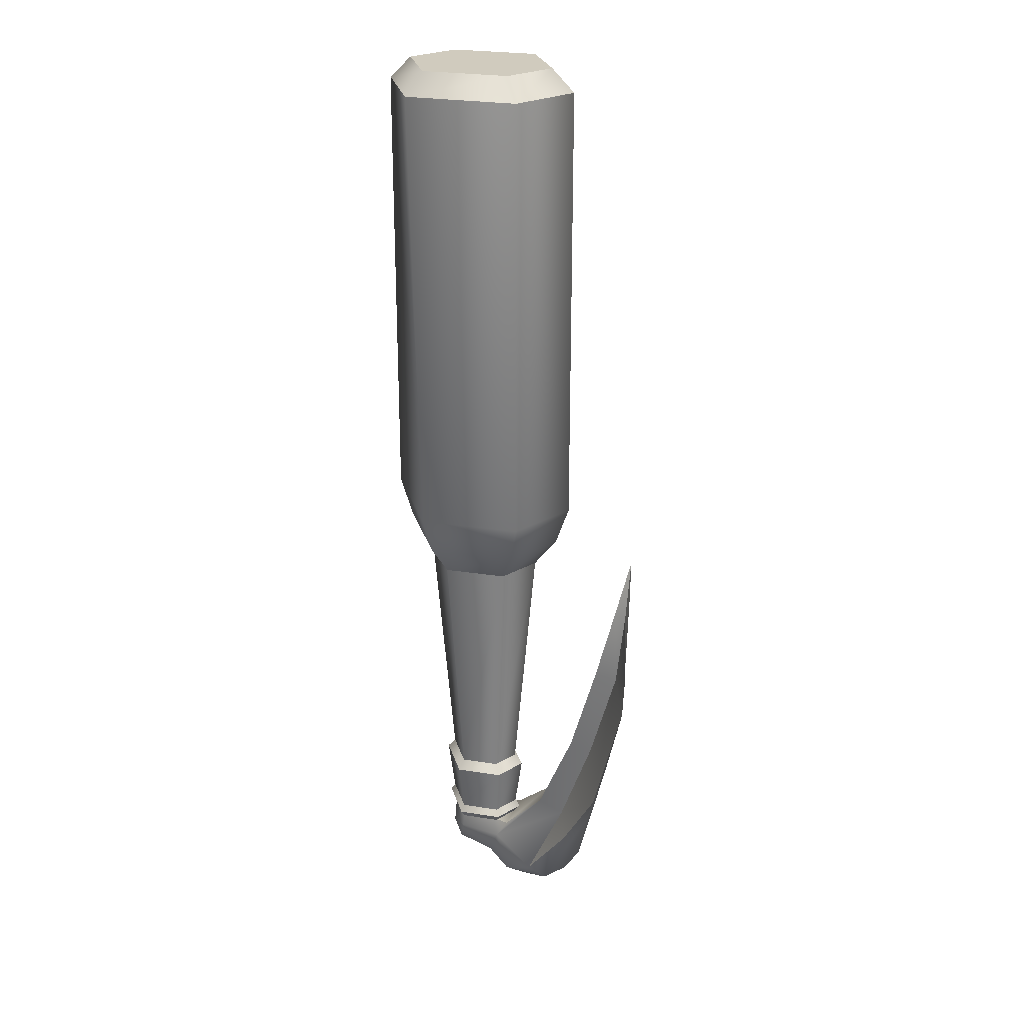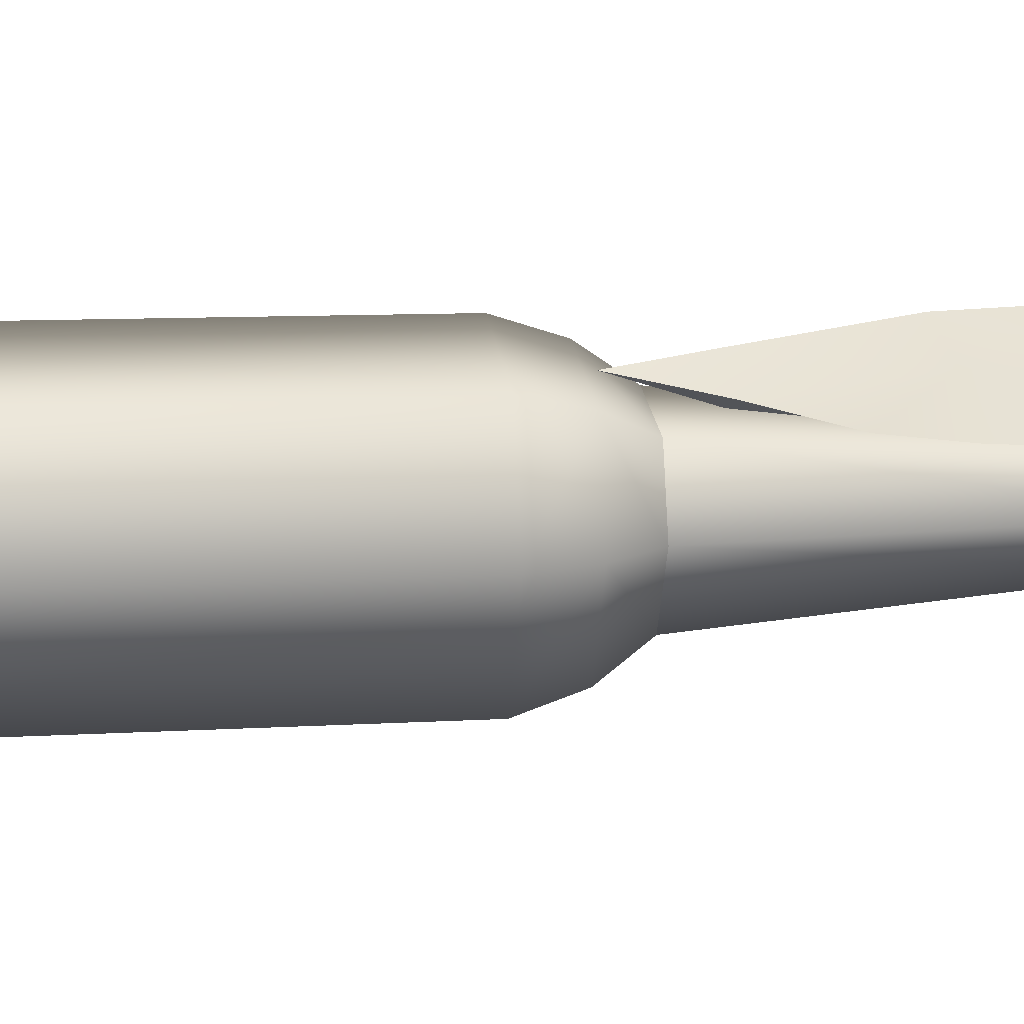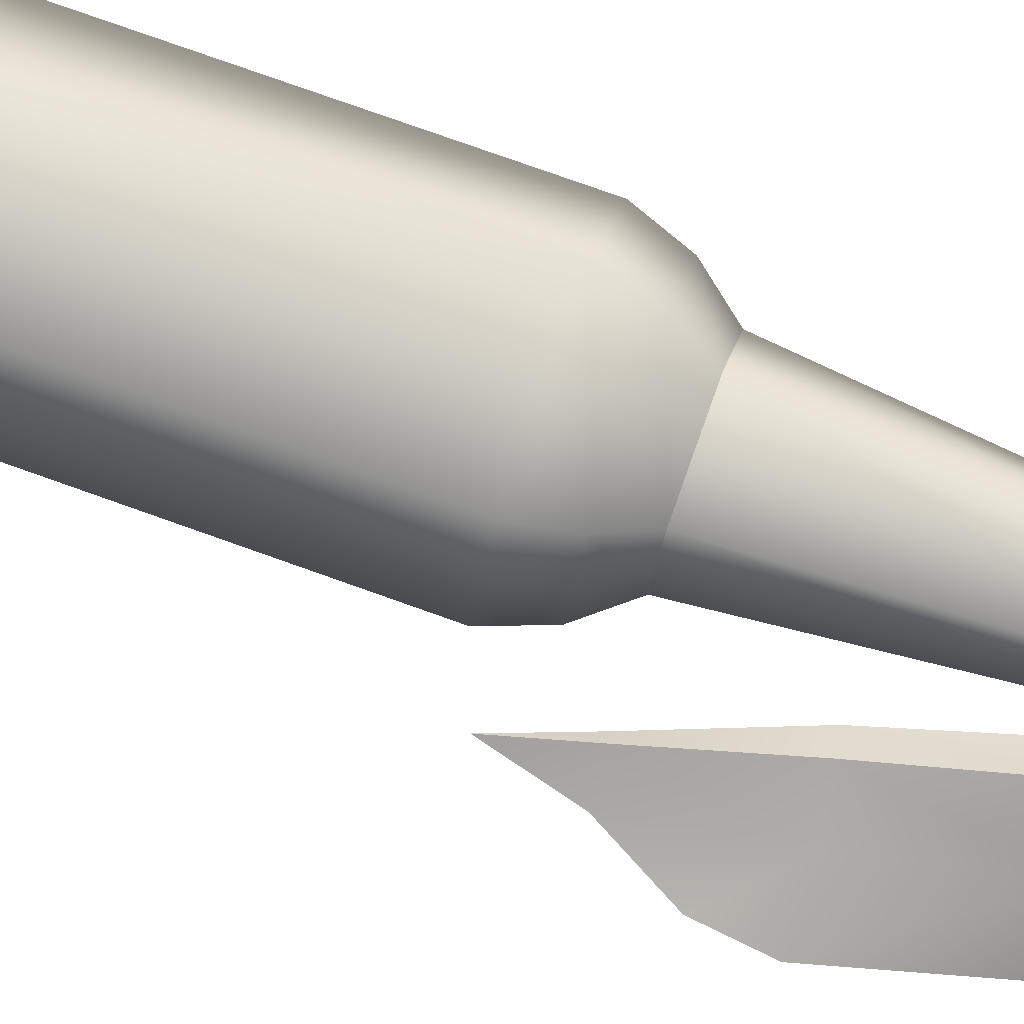
<metadata>
{"format":"obj","ext":"obj","renderer":"f3d","projection":"perspective","resolution":1024,"background":"white","views":[{"elev":23.5,"azim":70.4,"up":"+Z"},{"elev":14.7,"azim":83.8,"up":"+Y"},{"elev":76.7,"azim":109.7,"up":"+Y"}]}
</metadata>
<code>
g SeparateMesh_Monster_ThugAssaulter_Model_ThugPoacher_Weapon2_LOD1
v 0.3793 0.01294 -0.5886
v 0.3684 0.007255 -0.5833
v 0.3854 -1.905e-07 -0.5886
v 0.3578 0.01494 -0.5886
v 0.3793 0.01294 -0.5886
v 0.3475 -1.876e-07 -0.5886
v 0.3578 0.01494 -0.5886
v 0.3645 -0.007256 -0.5833
v 0.3854 -1.905e-07 -0.5886
v 0.375 -0.01494 -0.5886
v 0.375 -0.01494 -0.5886
v 0.3535 -0.01294 -0.5886
v 0.3535 -0.01294 -0.5886
v 0.3475 -1.876e-07 -0.5886
v 0.3988 0.03415 -0.6032
v 0.4007 0.03937 -0.5733
v 0.3911 0.03048 -0.6092
v 0.3911 0.03048 -0.6092
v 0.4007 0.03937 -0.5733
v 0.3877 0.04066 -0.581
v 0.4006 0.04225 -0.6094
v 0.4071 0.04847 -0.5755
v 0.4025 0.03305 -0.6159
v 0.4006 0.04225 -0.6094
v 0.3891 0.03733 -0.6167
v 0.3891 0.03733 -0.6167
v 0.3897 0.02704 -0.6208
v 0.4043 0.02085 -0.6179
v 0.4164 0.03928 -0.5796
v 0.4006 0.04225 -0.6094
v 0.4071 0.04847 -0.5755
v 0.4239 0.02411 -0.5817
v 0.3896 0.0145 -0.6231
v 0.3775 0.02036 -0.6125
v 0.3891 0.03733 -0.6167
v 0.3902 0.004114 -0.6168
v 0.401 0.01312 -0.612
v 0.3781 0.007299 -0.6148
v 0.3677 0.01426 -0.6103
v 0.3792 0.03378 -0.6034
v 0.3797 -0.001749 -0.6099
v 0.3863 -5.81e-05 -0.5975
v 0.401 0.01312 -0.612
v 0.3638 -0.01311 -0.6084
v 0.3579 -0.005782 -0.6143
v 0.3715 -0.01448 -0.5969
v 0.3825 -0.0005845 -0.589
v 0.3537 0.00268 -0.6117
v 0.358 0.01576 -0.6041
v 0.3544 -0.008852 -0.6119
v 0.3618 -0.01603 -0.5985
v 0.3494 0.001184 -0.5993
v 0.358 0.01576 -0.6041
v 0.3526 -0.01035 -0.6016
v 0.3598 -0.01383 -0.5814
v 0.3695 -0.01179 -0.5816
v 0.3825 -0.0005845 -0.589
v 0.3522 -0.01061 -0.5814
v 0.3501 0.00105 -0.5819
v 0.354 0.01067 -0.594
v 0.3541 0.01109 -0.5819
v 0.3825 -0.0005845 -0.589
v 0.3825 -0.0008511 -0.5816
v 0.358 0.01576 -0.6041
v 0.354 0.01067 -0.594
v 0.3911 0.03048 -0.6092
v 0.3792 0.03378 -0.6034
v 0.3891 0.03733 -0.6167
v 0.3891 0.03733 -0.6167
v 0.4006 0.04225 -0.6094
v 0.3891 0.03733 -0.6167
v 0.3792 0.03378 -0.6034
v 0.4275 0.0553 -0.4837
v 0.439 0.05155 -0.4406
v 0.4192 0.04795 -0.483
v 0.3792 0.03378 -0.6034
v 0.3713 0.02574 -0.5909
v 0.358 0.01576 -0.6041
v 0.354 0.01067 -0.594
v 0.358 0.01576 -0.6041
v 0.3669 0.01257 -0.5889
v 0.3713 0.02574 -0.5909
v 0.3877 0.04066 -0.581
v 0.3837 0.03055 -0.5753
v 0.3948 0.03897 -0.5554
v 0.3976 0.04337 -0.5571
v 0.4059 0.04523 -0.526
v 0.3877 0.04066 -0.581
v 0.4007 0.03937 -0.5733
v 0.3976 0.04337 -0.5571
v 0.4006 0.04225 -0.6094
v 0.3988 0.03415 -0.6032
v 0.3792 0.03378 -0.6034
v 0.358 0.01576 -0.6041
v 0.3837 0.03055 -0.5753
v 0.3877 0.04066 -0.581
v 0.3976 0.04337 -0.5571
v 0.3792 0.03378 -0.6034
v 0.3877 0.04066 -0.581
v 0.3713 0.02574 -0.5909
v 0.3976 0.04337 -0.5571
v 0.4007 0.03937 -0.5733
v 0.4059 0.04523 -0.526
v 0.4071 0.04847 -0.5755
v 0.4153 0.05423 -0.529
v 0.4059 0.04523 -0.526
v 0.4443 0.04729 -0.487
v 0.4639 0.03962 -0.4661
v 0.4517 0.04396 -0.442
v 0.4659 0.03747 -0.4873
v 0.4639 0.03962 -0.4661
v 0.4323 0.04422 -0.537
v 0.4275 0.0553 -0.4837
v 0.4153 0.05423 -0.529
v 0.439 0.05155 -0.4406
v 0.4517 0.04396 -0.442
v 0.4489 0.03006 -0.5458
v 0.4659 0.03747 -0.4873
v 0.4071 0.04847 -0.5755
v 0.4153 0.05423 -0.529
v 0.4489 0.03006 -0.5458
v 0.4239 0.02411 -0.5817
v 0.4489 0.03006 -0.5458
v 0.3948 0.03897 -0.5554
v 0.4076 0.01685 -0.5664
v 0.3837 0.03055 -0.5753
v 0.4456 0.04914 -0.4151
v 0.4517 0.04396 -0.442
v 0.4465 0.04114 -0.4402
v 0.4332 0.03457 -0.525
v 0.4489 0.03006 -0.5458
v 0.4146 0.02645 -0.5718
v 0.4239 0.02411 -0.5817
v 0.4489 0.03006 -0.5458
v 0.4239 0.02411 -0.5817
v 0.401 0.01312 -0.612
v 0.436 0.04796 -0.4401
v 0.4384 0.03443 -0.4781
v 0.4192 0.04795 -0.483
v 0.4465 0.04114 -0.4402
v 0.436 0.04796 -0.4401
v 0.4456 0.04914 -0.4151
v 0.436 0.04796 -0.4401
v 0.439 0.05155 -0.4406
v 0.4456 0.04914 -0.4151
v 0.439 0.05155 -0.4406
v 0.4517 0.04396 -0.442
v 0.4456 0.04914 -0.4151
v 0.4239 0.02411 -0.5817
v 0.401 0.01312 -0.612
v 0.4146 0.02645 -0.5718
v 0.401 0.01312 -0.612
v 0.4146 0.02645 -0.5718
v 0.4076 0.01685 -0.5664
v 0.4076 0.01685 -0.5664
v 0.3893 0.004387 -0.5889
v 0.3893 0.004387 -0.5889
v 0.3825 -0.0005845 -0.589
v 0.4384 0.03443 -0.4781
v 0.436 0.04796 -0.4401
v 0.4465 0.04114 -0.4402
v 0.3911 0.03048 -0.6092
v 0.4006 0.04225 -0.6094
v 0.3988 0.03415 -0.6032
v 0.3837 0.03055 -0.5753
v 0.3976 0.04337 -0.5571
v 0.3948 0.03897 -0.5554
v 0.3911 0.03048 -0.6092
v 0.3877 0.04066 -0.581
v 0.3792 0.03378 -0.6034
v 0.4192 0.04795 -0.483
v 0.439 0.05155 -0.4406
v 0.436 0.04796 -0.4401
v 0.358 0.01576 -0.6041
v 0.3716 0.01914 -0.5881
v 0.3669 0.01257 -0.5889
v 0.358 0.01576 -0.6041
v 0.3713 0.02574 -0.5909
v 0.3837 0.03055 -0.5753
v 0.4003 0.03384 -0.4038
v 0.416 -7.193e-08 -0.1959
v 0.4003 0.03384 -0.1959
v 0.416 -1.269e-07 -0.4038
v 0.3956 0.02915 -0.4219
v 0.347 0.03366 -0.4219
v 0.3439 0.03908 -0.4038
v 0.4003 0.03384 -0.1959
v 0.3495 0.04169 -0.1959
v 0.3169 -1.194e-07 -0.4038
v 0.3169 -6.445e-08 -0.1959
v 0.3873 0.0209 -0.4366
v 0.3525 0.02413 -0.4366
v 0.3237 -1.259e-07 -0.4219
v 0.3525 0.02413 -0.4366
v 0.3358 -1.327e-07 -0.4366
v 0.3373 -0.02915 -0.4219
v 0.3358 -1.327e-07 -0.4366
v 0.3455 -0.0209 -0.4366
v 0.3326 -0.03384 -0.4038
v 0.3169 -6.445e-08 -0.1959
v 0.3326 -0.03384 -0.1959
v 0.397 -1.373e-07 -0.4366
v 0.3873 0.0209 -0.4366
v 0.4091 -1.324e-07 -0.4219
v 0.389 -0.03908 -0.4038
v 0.3833 -0.04169 -0.1959
v 0.416 -7.193e-08 -0.1959
v 0.3326 -0.03384 -0.1959
v 0.3326 -0.03384 -0.4038
v 0.3858 -0.03366 -0.4219
v 0.3373 -0.02915 -0.4219
v 0.3455 -0.0209 -0.4366
v 0.3803 -0.02413 -0.4366
v 0.3803 -0.02413 -0.4366
v 0.397 -1.373e-07 -0.4366
v 0.3924 0.02603 -0.1856
v 0.4003 0.03384 -0.1959
v 0.416 -7.193e-08 -0.1959
v 0.4045 -7.321e-08 -0.1856
v 0.3534 0.03207 -0.1856
v 0.3495 0.04169 -0.1959
v 0.4003 0.03384 -0.1959
v 0.3924 0.02603 -0.1856
v 0.3283 -6.745e-08 -0.1856
v 0.3169 -6.445e-08 -0.1959
v 0.3495 0.04169 -0.1959
v 0.3534 0.03207 -0.1856
v 0.3404 -0.02603 -0.1856
v 0.3326 -0.03384 -0.1959
v 0.3169 -6.445e-08 -0.1959
v 0.3283 -6.745e-08 -0.1856
v 0.3794 -0.03207 -0.1856
v 0.3833 -0.04169 -0.1959
v 0.3326 -0.03384 -0.1959
v 0.3404 -0.02603 -0.1856
v 0.4045 -7.321e-08 -0.1856
v 0.416 -7.193e-08 -0.1959
v 0.3833 -0.04169 -0.1959
v 0.3794 -0.03207 -0.1856
v 0.4045 -7.321e-08 -0.1856
v 0.3534 0.03207 -0.1856
v 0.3924 0.02603 -0.1856
v 0.3794 -0.03207 -0.1856
v 0.3404 -0.02603 -0.1856
v 0.3283 -6.745e-08 -0.1856
v 0.3873 0.0209 -0.4366
v 0.3792 0.01283 -0.5534
v 0.3852 -1.783e-07 -0.5534
v 0.397 -1.373e-07 -0.4366
v 0.3525 0.02413 -0.4366
v 0.3579 0.01482 -0.5534
v 0.3792 0.01283 -0.5534
v 0.3873 0.0209 -0.4366
v 0.3358 -1.327e-07 -0.4366
v 0.3476 -1.755e-07 -0.5534
v 0.3579 0.01482 -0.5534
v 0.3525 0.02413 -0.4366
v 0.3455 -0.0209 -0.4366
v 0.3536 -0.01283 -0.5534
v 0.3476 -1.755e-07 -0.5534
v 0.3358 -1.327e-07 -0.4366
v 0.397 -1.373e-07 -0.4366
v 0.3852 -1.783e-07 -0.5534
v 0.375 -0.01482 -0.5534
v 0.3803 -0.02413 -0.4366
v 0.3803 -0.02413 -0.4366
v 0.375 -0.01482 -0.5534
v 0.3536 -0.01283 -0.5534
v 0.3455 -0.0209 -0.4366
v 0.3792 0.01283 -0.5534
v 0.3821 0.0157 -0.5579
v 0.3894 -1.796e-07 -0.5579
v 0.3852 -1.783e-07 -0.5534
v 0.3579 0.01482 -0.5534
v 0.3559 0.01813 -0.5579
v 0.3821 0.0157 -0.5579
v 0.3792 0.01283 -0.5534
v 0.3476 -1.755e-07 -0.5534
v 0.3434 -1.762e-07 -0.5579
v 0.3559 0.01813 -0.5579
v 0.3579 0.01482 -0.5534
v 0.3536 -0.01283 -0.5534
v 0.3507 -0.0157 -0.5579
v 0.3434 -1.762e-07 -0.5579
v 0.3476 -1.755e-07 -0.5534
v 0.3852 -1.783e-07 -0.5534
v 0.3894 -1.796e-07 -0.5579
v 0.3769 -0.01813 -0.5579
v 0.375 -0.01482 -0.5534
v 0.375 -0.01482 -0.5534
v 0.3769 -0.01813 -0.5579
v 0.3507 -0.0157 -0.5579
v 0.3536 -0.01283 -0.5534
v 0.3821 0.0157 -0.5579
v 0.3795 0.01305 -0.5819
v 0.3855 -1.882e-07 -0.5819
v 0.3894 -1.796e-07 -0.5579
v 0.3559 0.01813 -0.5579
v 0.3577 0.01507 -0.5819
v 0.3795 0.01305 -0.5819
v 0.3821 0.0157 -0.5579
v 0.3434 -1.762e-07 -0.5579
v 0.3473 -1.853e-07 -0.5819
v 0.3577 0.01507 -0.5819
v 0.3559 0.01813 -0.5579
v 0.3507 -0.0157 -0.5579
v 0.3534 -0.01305 -0.5819
v 0.3473 -1.853e-07 -0.5819
v 0.3434 -1.762e-07 -0.5579
v 0.3894 -1.796e-07 -0.5579
v 0.3855 -1.882e-07 -0.5819
v 0.3751 -0.01507 -0.5819
v 0.3769 -0.01813 -0.5579
v 0.3769 -0.01813 -0.5579
v 0.3751 -0.01507 -0.5819
v 0.3534 -0.01305 -0.5819
v 0.3507 -0.0157 -0.5579
v 0.3795 0.01305 -0.5819
v 0.3811 0.01469 -0.5852
v 0.3879 -1.892e-07 -0.5852
v 0.3855 -1.882e-07 -0.5819
v 0.3577 0.01507 -0.5819
v 0.3566 0.01696 -0.5852
v 0.3811 0.01469 -0.5852
v 0.3795 0.01305 -0.5819
v 0.3473 -1.853e-07 -0.5819
v 0.3449 -1.859e-07 -0.5852
v 0.3566 0.01696 -0.5852
v 0.3577 0.01507 -0.5819
v 0.3534 -0.01305 -0.5819
v 0.3517 -0.01469 -0.5852
v 0.3449 -1.859e-07 -0.5852
v 0.3473 -1.853e-07 -0.5819
v 0.3855 -1.882e-07 -0.5819
v 0.3879 -1.892e-07 -0.5852
v 0.3762 -0.01696 -0.5852
v 0.3751 -0.01507 -0.5819
v 0.3751 -0.01507 -0.5819
v 0.3762 -0.01696 -0.5852
v 0.3517 -0.01469 -0.5852
v 0.3534 -0.01305 -0.5819
v 0.3811 0.01469 -0.5852
v 0.3793 0.01294 -0.5886
v 0.3854 -1.905e-07 -0.5886
v 0.3879 -1.892e-07 -0.5852
v 0.3566 0.01696 -0.5852
v 0.3578 0.01494 -0.5886
v 0.3793 0.01294 -0.5886
v 0.3811 0.01469 -0.5852
v 0.3449 -1.859e-07 -0.5852
v 0.3475 -1.876e-07 -0.5886
v 0.3578 0.01494 -0.5886
v 0.3566 0.01696 -0.5852
v 0.3517 -0.01469 -0.5852
v 0.3535 -0.01294 -0.5886
v 0.3475 -1.876e-07 -0.5886
v 0.3449 -1.859e-07 -0.5852
v 0.3879 -1.892e-07 -0.5852
v 0.3854 -1.905e-07 -0.5886
v 0.375 -0.01494 -0.5886
v 0.3762 -0.01696 -0.5852
v 0.3762 -0.01696 -0.5852
v 0.375 -0.01494 -0.5886
v 0.3535 -0.01294 -0.5886
v 0.3517 -0.01469 -0.5852
v 0.4192 0.04795 -0.483
v 0.4059 0.04523 -0.526
v 0.4153 0.05423 -0.529
v 0.4275 0.0553 -0.4837
v 0.4059 0.04523 -0.526
v 0.4256 0.02685 -0.5232
v 0.4076 0.01685 -0.5664
v 0.3948 0.03897 -0.5554
v 0.3837 0.03055 -0.5753
v 0.4076 0.01685 -0.5664
v 0.3893 0.004387 -0.5889
v 0.3716 0.01914 -0.5881
v 0.3893 0.004387 -0.5889
v 0.3825 -0.0005845 -0.589
v 0.3669 0.01257 -0.5889
v 0.4192 0.04795 -0.483
v 0.4384 0.03443 -0.4781
v 0.4256 0.02685 -0.5232
v 0.4059 0.04523 -0.526
v 0.4517 0.04396 -0.442
v 0.4639 0.03962 -0.4661
v 0.4458 0.04233 -0.4787
v 0.4659 0.03747 -0.4873
v 0.4659 0.03747 -0.4873
v 0.4489 0.03006 -0.5458
v 0.4332 0.03457 -0.525
v 0.3669 0.01257 -0.5889
v 0.3669 0.0123 -0.5816
v 0.3541 0.01109 -0.5819
v 0.354 0.01067 -0.594
v 0.4146 0.02645 -0.5718
v 0.4076 0.01685 -0.5664
v 0.4256 0.02685 -0.5232
v 0.4332 0.03457 -0.525
v 0.4332 0.03457 -0.525
v 0.4256 0.02685 -0.5232
v 0.4384 0.03443 -0.4781
v 0.4458 0.04233 -0.4787
v 0.4465 0.04114 -0.4402
v 0.4517 0.04396 -0.442
v 0.4458 0.04233 -0.4787
v 0.4384 0.03443 -0.4781
v 0.3825 -0.0005845 -0.589
v 0.3825 -0.0008511 -0.5816
v 0.3669 0.0123 -0.5816
v 0.3669 0.01257 -0.5889
g SeparateMesh_Monster_ThugAssaulter_Model_ThugPoacher_Weapon2_LOD1_0
f 3 2 1
f 5 2 4
f 7 2 6
f 2 8 6
f 8 2 9
f 10 8 9
f 12 8 11
f 14 8 13
f 17 16 15
f 20 19 18
f 19 22 21
f 25 24 23
f 27 26 23
f 23 28 27
f 29 28 23
f 23 30 29
f 30 31 29
f 32 28 29
f 28 33 27
f 27 33 34
f 27 34 35
f 36 33 28
f 37 36 28
f 33 38 34
f 36 38 33
f 34 38 39
f 34 39 40
f 41 38 36
f 36 42 41
f 43 42 36
f 41 44 38
f 38 45 39
f 44 45 38
f 41 42 46
f 44 41 46
f 47 46 42
f 39 45 48
f 48 49 39
f 50 45 44
f 50 48 45
f 51 44 46
f 44 51 50
f 48 50 52
f 52 53 48
f 51 54 50
f 50 54 52
f 51 46 55
f 46 56 55
f 56 46 57
f 55 58 51
f 51 58 54
f 54 58 59
f 52 54 59
f 60 52 59
f 61 60 59
f 63 56 62
f 65 64 52
f 68 67 66
f 66 70 69
f 34 72 71
f 75 74 73
f 78 77 76
f 81 80 79
f 84 83 82
f 87 86 85
f 90 89 88
f 92 89 91
f 39 94 93
f 97 96 95
f 100 99 98
f 103 102 101
f 105 104 102
f 106 105 102
f 109 108 107
f 111 110 107
f 107 110 112
f 113 107 112
f 114 113 112
f 113 115 107
f 115 116 107
f 118 117 112
f 120 112 119
f 112 29 119
f 112 121 29
f 123 122 29
f 126 125 124
f 129 128 127
f 132 131 130
f 134 132 133
f 132 136 135
f 139 138 137
f 142 141 140
f 145 144 143
f 148 147 146
f 150 28 149
f 42 152 151
f 154 42 153
f 156 42 155
f 158 42 157
f 161 160 159
f 164 163 162
f 167 166 165
f 170 169 168
f 173 172 171
f 176 175 174
f 175 178 177
f 175 179 178
f 182 181 180
f 181 183 180
f 184 180 183
f 184 185 180
f 185 186 180
f 187 180 186
f 188 187 186
f 188 186 189
f 190 188 189
f 185 184 191
f 192 185 191
f 185 193 186
f 193 189 186
f 193 185 194
f 195 193 194
f 193 196 189
f 196 193 197
f 198 196 197
f 196 199 189
f 200 189 199
f 201 200 199
f 203 184 202
f 184 204 202
f 204 184 183
f 204 183 205
f 206 205 183
f 207 206 183
f 206 208 205
f 208 209 205
f 210 205 209
f 210 204 205
f 211 210 209
f 210 211 212
f 213 210 212
f 204 210 214
f 215 204 214
f 218 217 216
f 219 218 216
f 222 221 220
f 223 222 220
f 226 225 224
f 227 226 224
f 230 229 228
f 231 230 228
f 234 233 232
f 235 234 232
f 238 237 236
f 239 238 236
f 242 241 240
f 240 241 243
f 243 241 244
f 244 241 245
f 248 247 246
f 249 248 246
f 252 251 250
f 253 252 250
f 256 255 254
f 257 256 254
f 260 259 258
f 261 260 258
f 264 263 262
f 265 264 262
f 268 267 266
f 269 268 266
f 272 271 270
f 273 272 270
f 276 275 274
f 277 276 274
f 280 279 278
f 281 280 278
f 284 283 282
f 285 284 282
f 288 287 286
f 289 288 286
f 292 291 290
f 293 292 290
f 296 295 294
f 297 296 294
f 300 299 298
f 301 300 298
f 304 303 302
f 305 304 302
f 308 307 306
f 309 308 306
f 312 311 310
f 313 312 310
f 316 315 314
f 317 316 314
f 320 319 318
f 321 320 318
f 324 323 322
f 325 324 322
f 328 327 326
f 329 328 326
f 332 331 330
f 333 332 330
f 336 335 334
f 337 336 334
f 340 339 338
f 341 340 338
f 344 343 342
f 345 344 342
f 348 347 346
f 349 348 346
f 352 351 350
f 353 352 350
f 356 355 354
f 357 356 354
f 360 359 358
f 361 360 358
f 364 363 362
f 365 364 362
f 368 367 366
f 369 368 366
f 372 371 370
f 373 372 370
f 376 375 374
f 377 376 374
f 379 378 377
f 380 379 377
f 383 382 381
f 384 383 381
f 387 386 385
f 388 386 387
f 390 389 387
f 391 390 387
f 394 393 392
f 395 394 392
f 398 397 396
f 399 398 396
f 402 401 400
f 403 402 400
f 406 405 404
f 407 406 404
f 410 409 408
f 411 410 408

</code>
